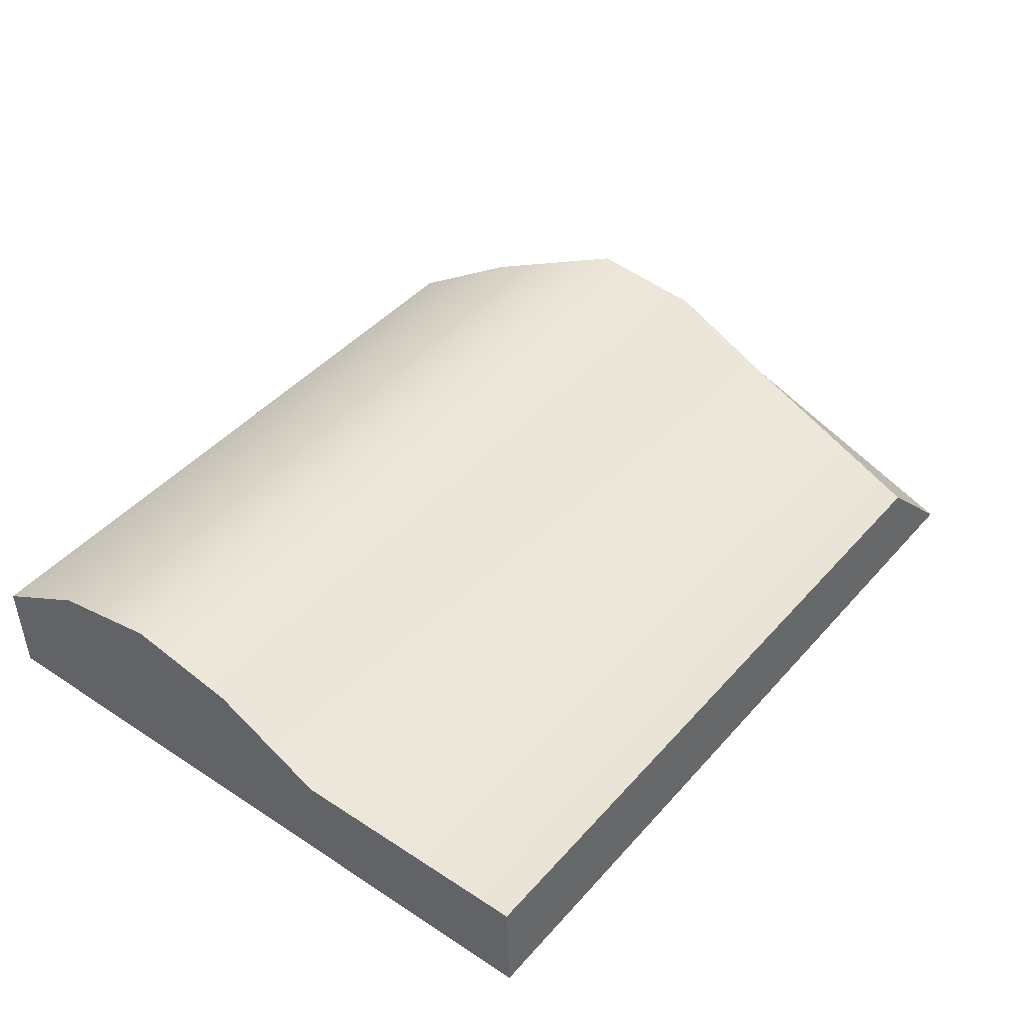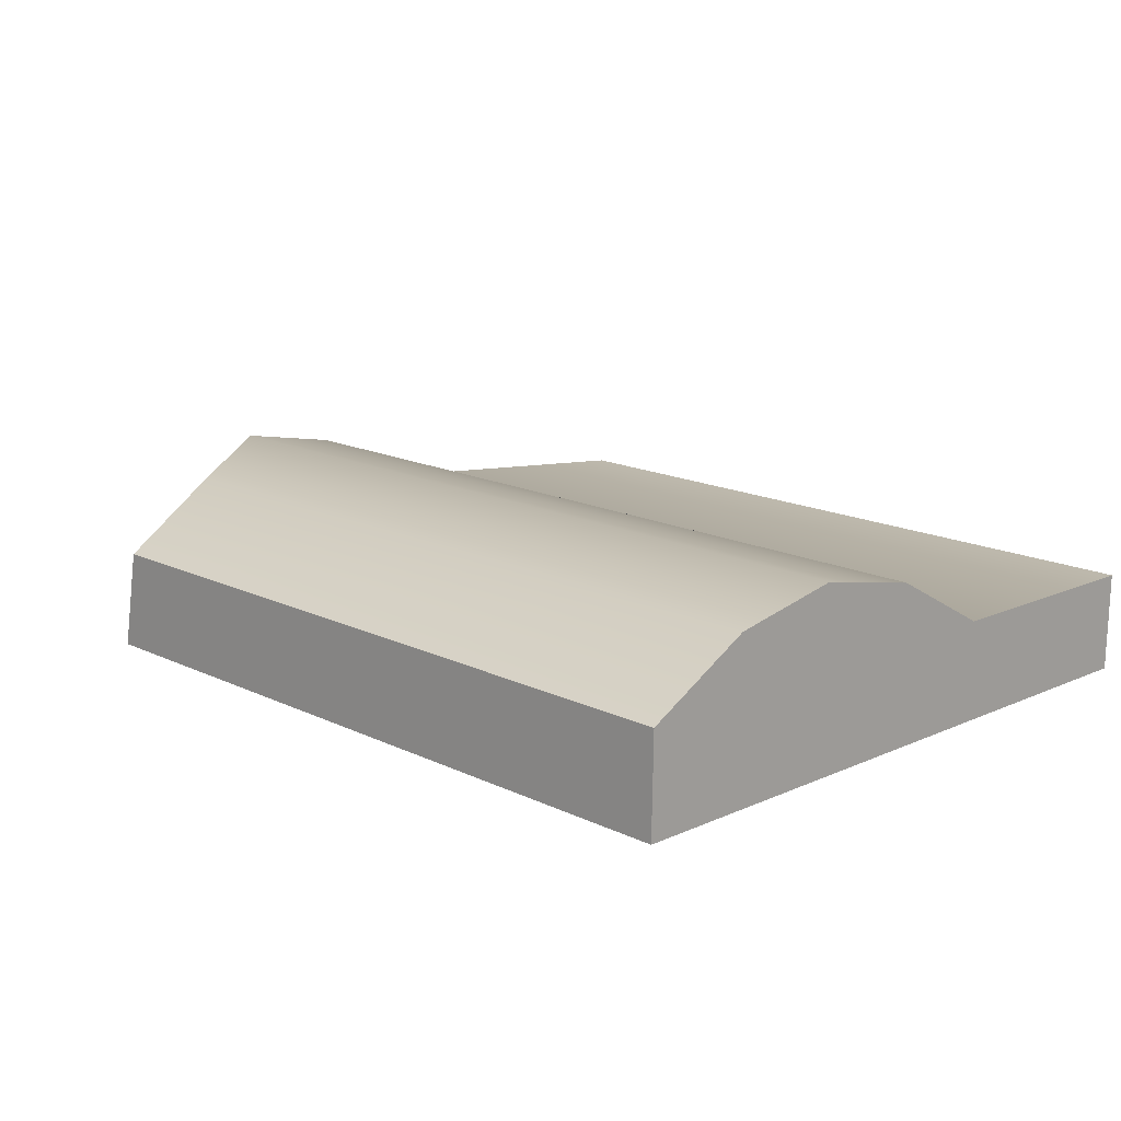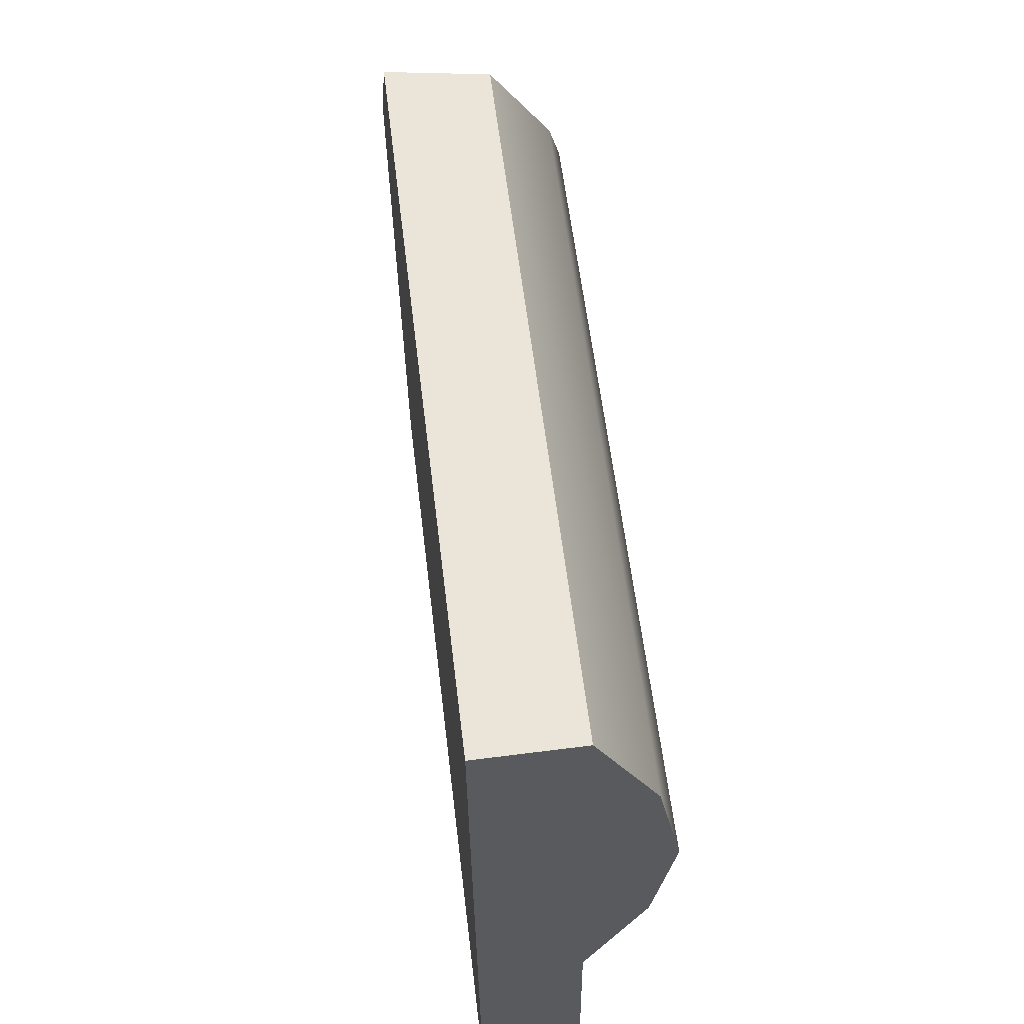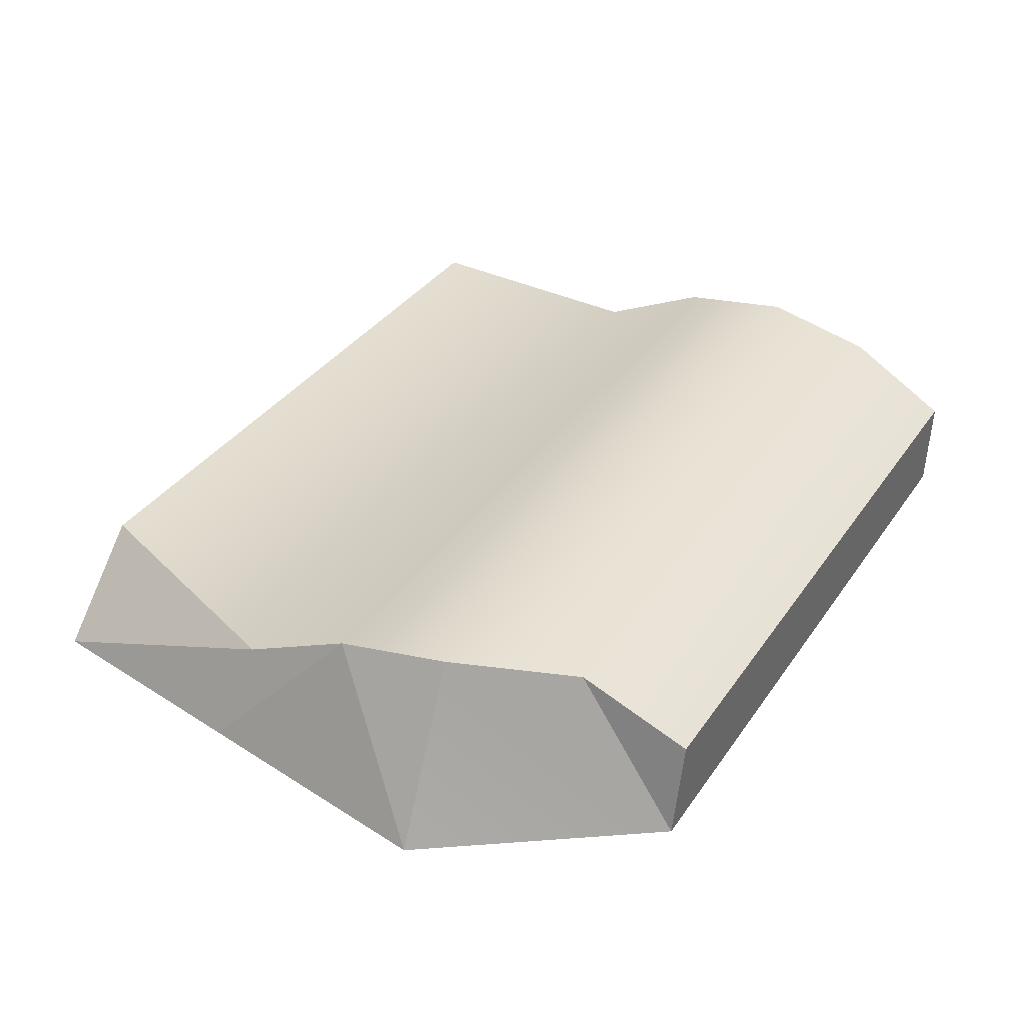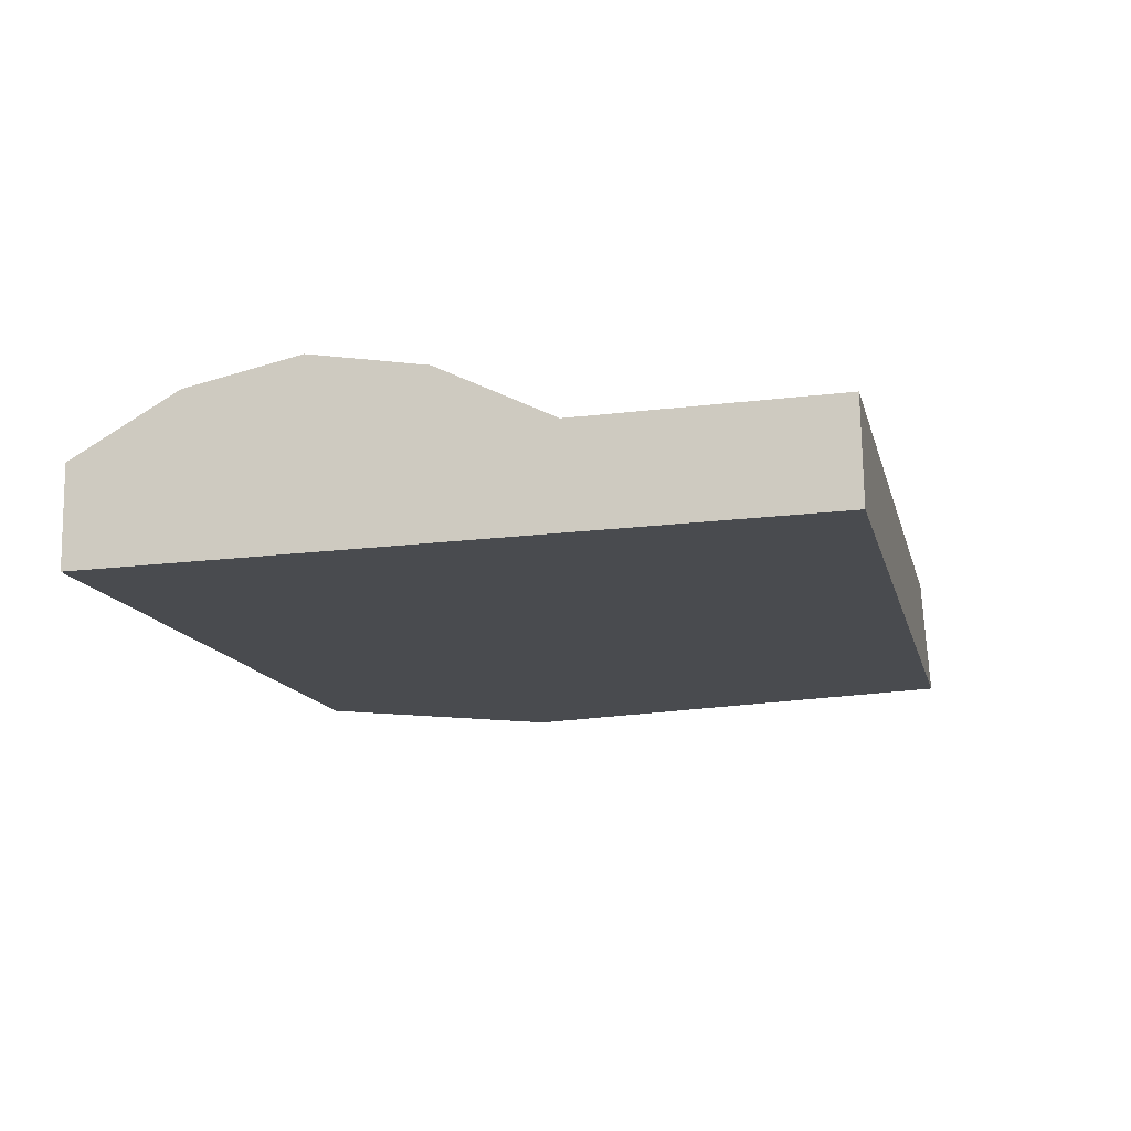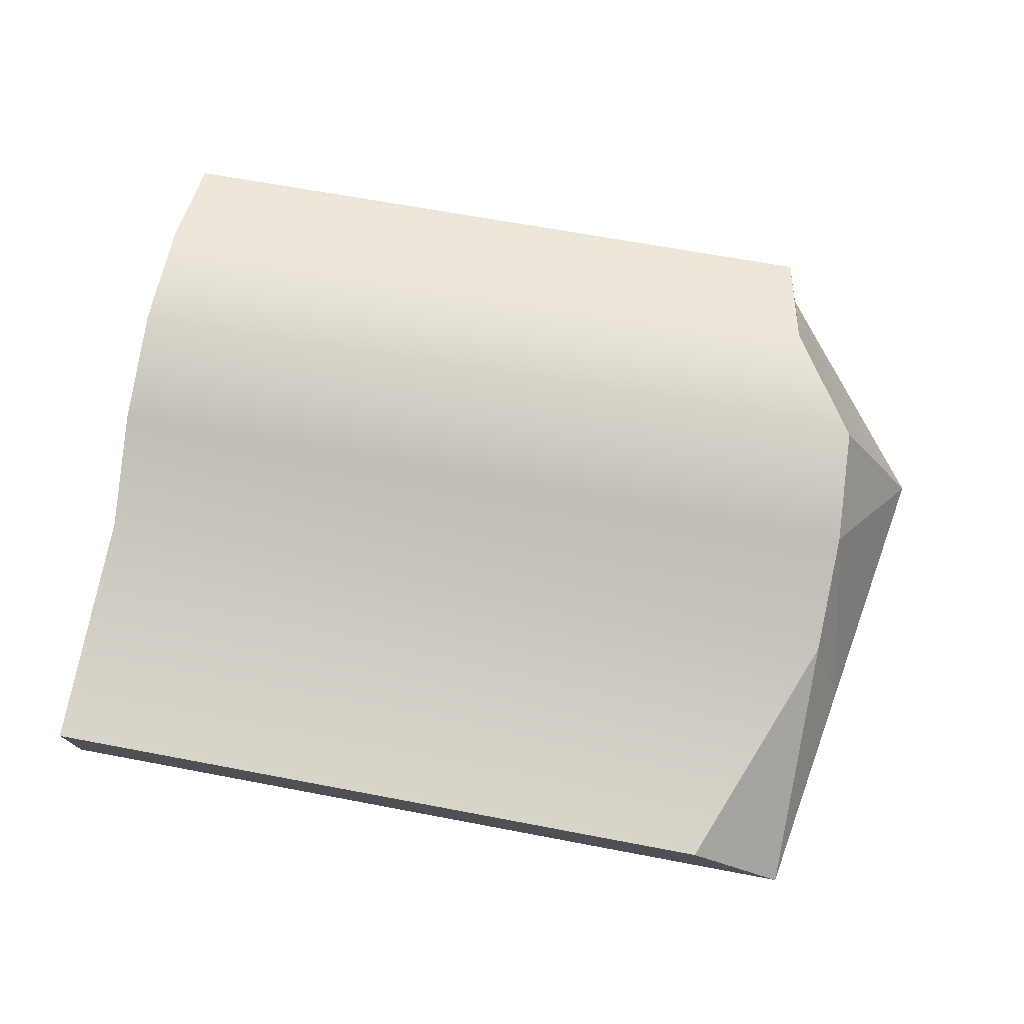
<metadata>
{"format":"obj","ext":"obj","renderer":"f3d","projection":"perspective","resolution":1024,"background":"white","views":[{"elev":41.6,"azim":-51.6,"up":"+Z"},{"elev":13.0,"azim":-135.7,"up":"+Z"},{"elev":57.1,"azim":-99.0,"up":"+Y"},{"elev":37.9,"azim":119.8,"up":"+Z"},{"elev":-16.0,"azim":-76.9,"up":"+Z"},{"elev":75.1,"azim":10.8,"up":"+Z"}]}
</metadata>
<code>
g Common_OBJ_UpTown_RoofDeco_05
v -0.2747 -0.1498 -0.04748
v 0.07252 0.1813 -0.03665
v -0.2742 -0.03156 -0.04853
v 0.07252 0.1813 -0.03665
v 0.1374 0.008648 -0.0325
v 0.1489 0.0793 -0.03269
v -0.2747 -0.1498 -0.04748
v 0.1374 0.008648 -0.0325
v 0.07252 0.1813 -0.03665
v 0.06316 0.1817 0.01019
v -0.2756 0.1312 0.02474
v -0.2747 0.1816 -0.003262
v 0.07161 0.1313 0.03926
v -0.2761 0.077 0.03545
v 0.1049 0.0771 0.05063
v 0.1091 0.02271 0.04105
v -0.2761 0.02262 0.02571
v 0.1102 -0.03102 0.01399
v -0.2755 -0.03111 -0.001369
v 0.06361 -0.1493 0.01321
v -0.276 -0.1494 -0.000319
v 0.06361 -0.1493 0.01321
v -0.2747 -0.1498 -0.04748
v -0.276 -0.1494 -0.000319
v 0.1116 -0.1498 -0.0321
v 0.06316 0.1817 0.01019
v -0.2734 0.1812 -0.05043
v 0.07252 0.1813 -0.03665
v -0.2747 0.1816 -0.003262
v -0.2756 0.1312 0.02474
v -0.2734 0.1812 -0.05043
v -0.2747 0.1816 -0.003262
v -0.2736 0.1305 -0.04997
v -0.2761 0.077 0.03545
v -0.2738 0.0762 -0.04949
v -0.2761 0.02262 0.02571
v -0.274 0.02191 -0.04901
v -0.2755 -0.03111 -0.001369
v -0.2742 -0.03156 -0.04853
v -0.276 -0.1494 -0.000319
v -0.2747 -0.1498 -0.04748
v -0.2736 0.1305 -0.04997
v 0.07252 0.1813 -0.03665
v -0.2734 0.1812 -0.05043
v -0.2738 0.0762 -0.04949
v -0.274 0.02191 -0.04901
v -0.2742 -0.03156 -0.04853
v -0.2747 -0.1498 -0.04748
v 0.129 -0.04284 -0.03237
v 0.1374 0.008648 -0.0325
v 0.1116 -0.1498 -0.0321
v 0.1102 -0.03102 0.01399
v 0.1116 -0.1498 -0.0321
v 0.06361 -0.1493 0.01321
v 0.1116 -0.1498 -0.0321
v 0.1102 -0.03102 0.01399
v 0.129 -0.04284 -0.03237
v 0.1091 0.02271 0.04105
v 0.129 -0.04284 -0.03237
v 0.1102 -0.03102 0.01399
v 0.1489 0.0793 -0.03269
v 0.1091 0.02271 0.04105
v 0.1049 0.0771 0.05063
v 0.07252 0.1813 -0.03665
v 0.07161 0.1313 0.03926
v 0.06316 0.1817 0.01019
v 0.129 -0.04284 -0.03237
v 0.1091 0.02271 0.04105
v 0.1374 0.008648 -0.0325
v 0.1489 0.0793 -0.03269
v 0.07252 0.1813 -0.03665
v 0.1049 0.0771 0.05063
v 0.07161 0.1313 0.03926
v 0.1489 0.0793 -0.03269
g Common_OBJ_UpTown_RoofDeco_05_0
f 3 2 1
f 6 5 4
f 9 8 7
f 12 11 10
f 13 10 11
f 11 14 13
f 15 13 14
f 15 14 16
f 17 16 14
f 16 17 18
f 19 18 17
f 18 19 20
f 21 20 19
f 24 23 22
f 25 22 23
f 28 27 26
f 29 26 27
f 32 31 30
f 33 30 31
f 30 33 34
f 35 34 33
f 34 35 36
f 37 36 35
f 36 37 38
f 39 38 37
f 38 39 40
f 41 40 39
f 44 43 42
f 42 43 45
f 45 43 46
f 46 43 47
f 50 49 48
f 49 51 48
g Common_OBJ_UpTown_RoofDeco_05_1
f 54 53 52
f 57 56 55
f 60 59 58
f 63 62 61
f 66 65 64
f 69 68 67
f 69 70 68
f 73 72 71
f 74 71 72

</code>
